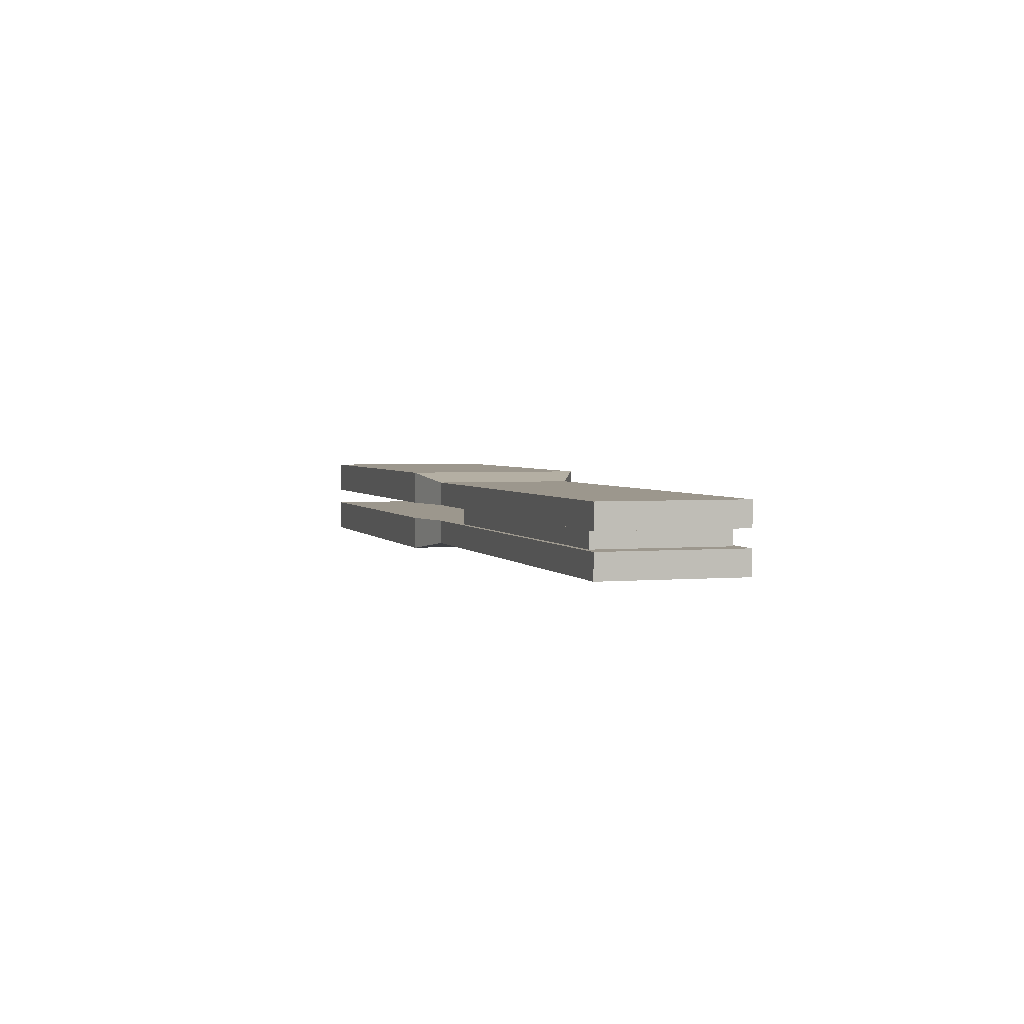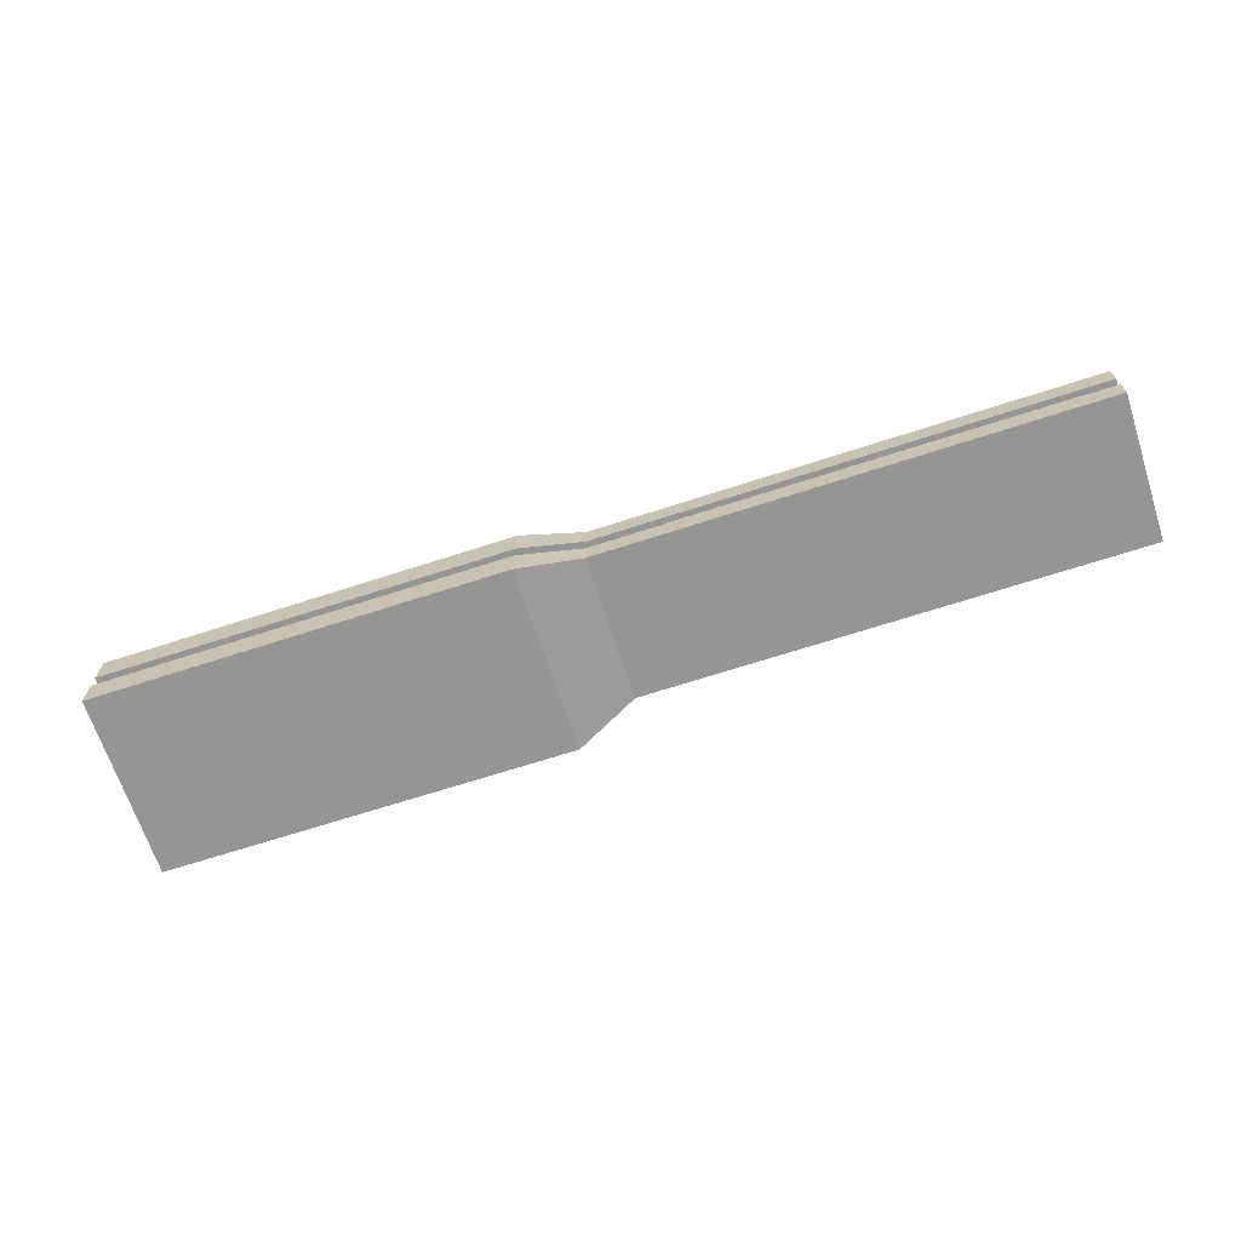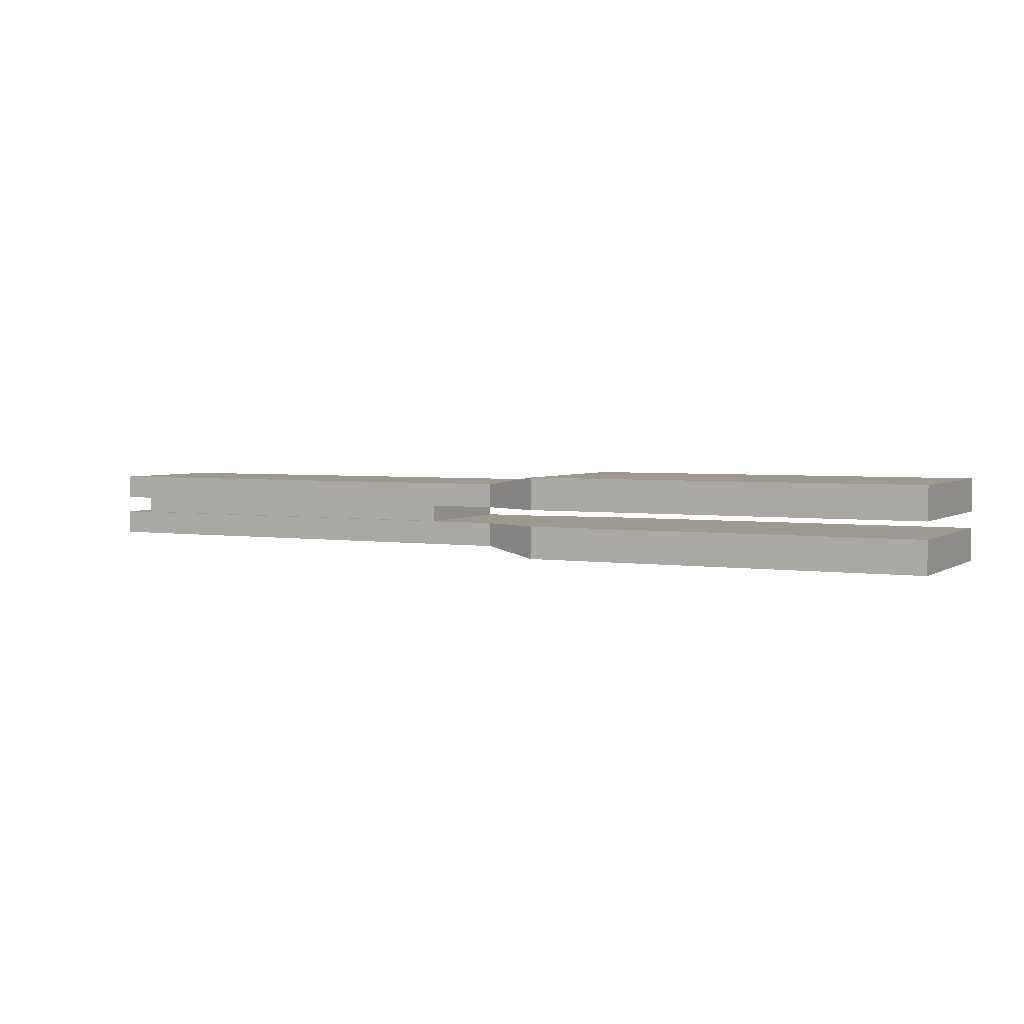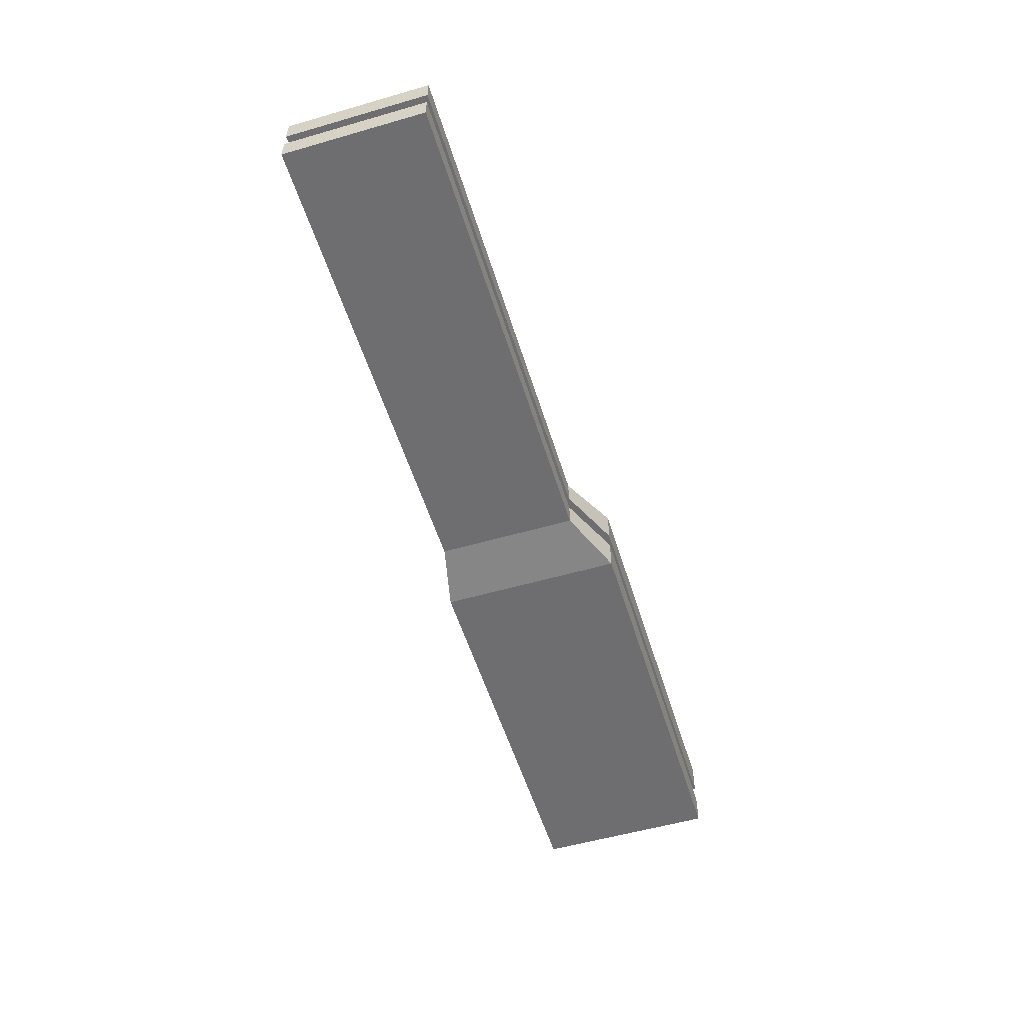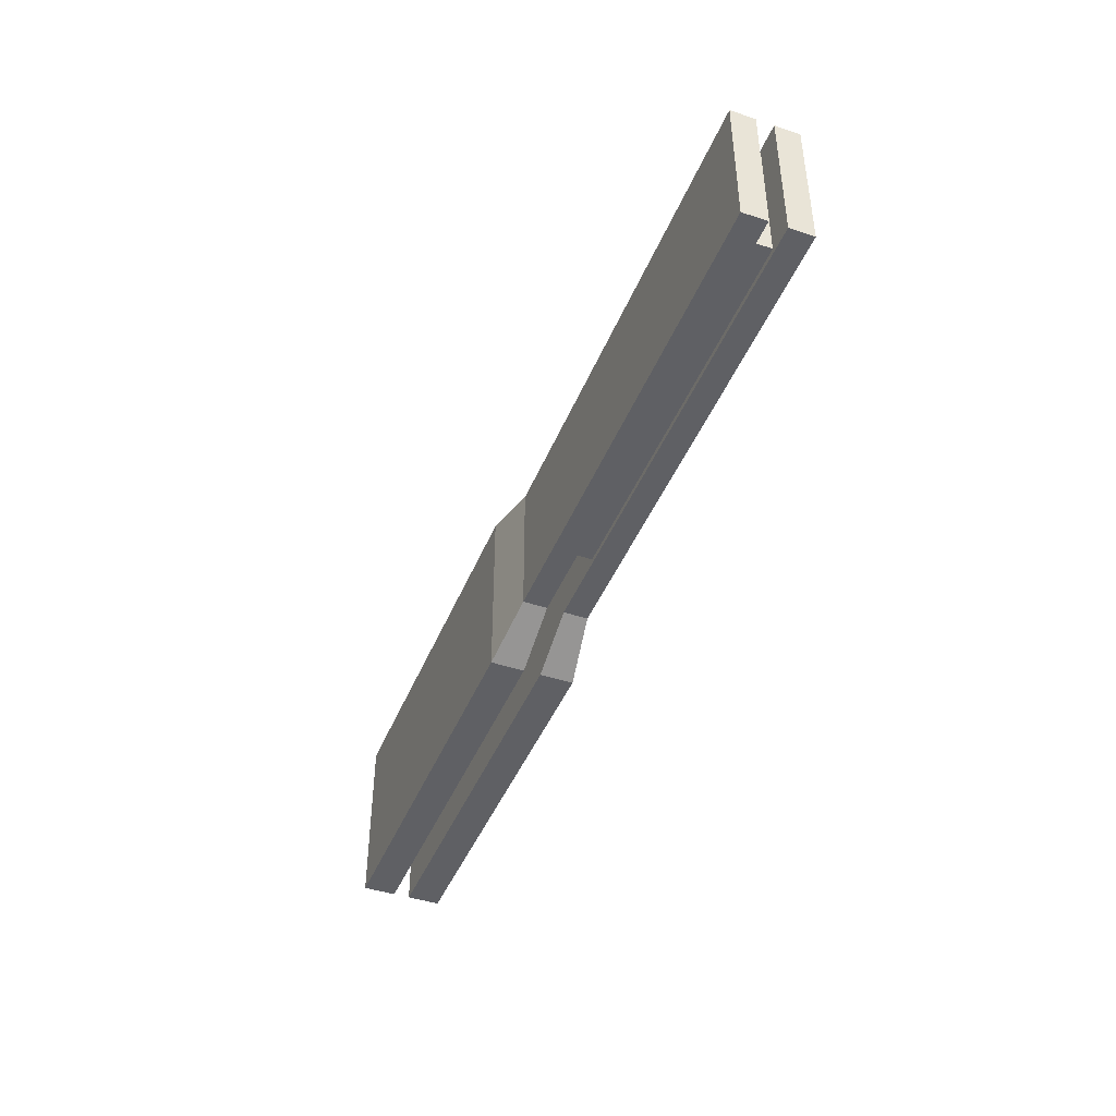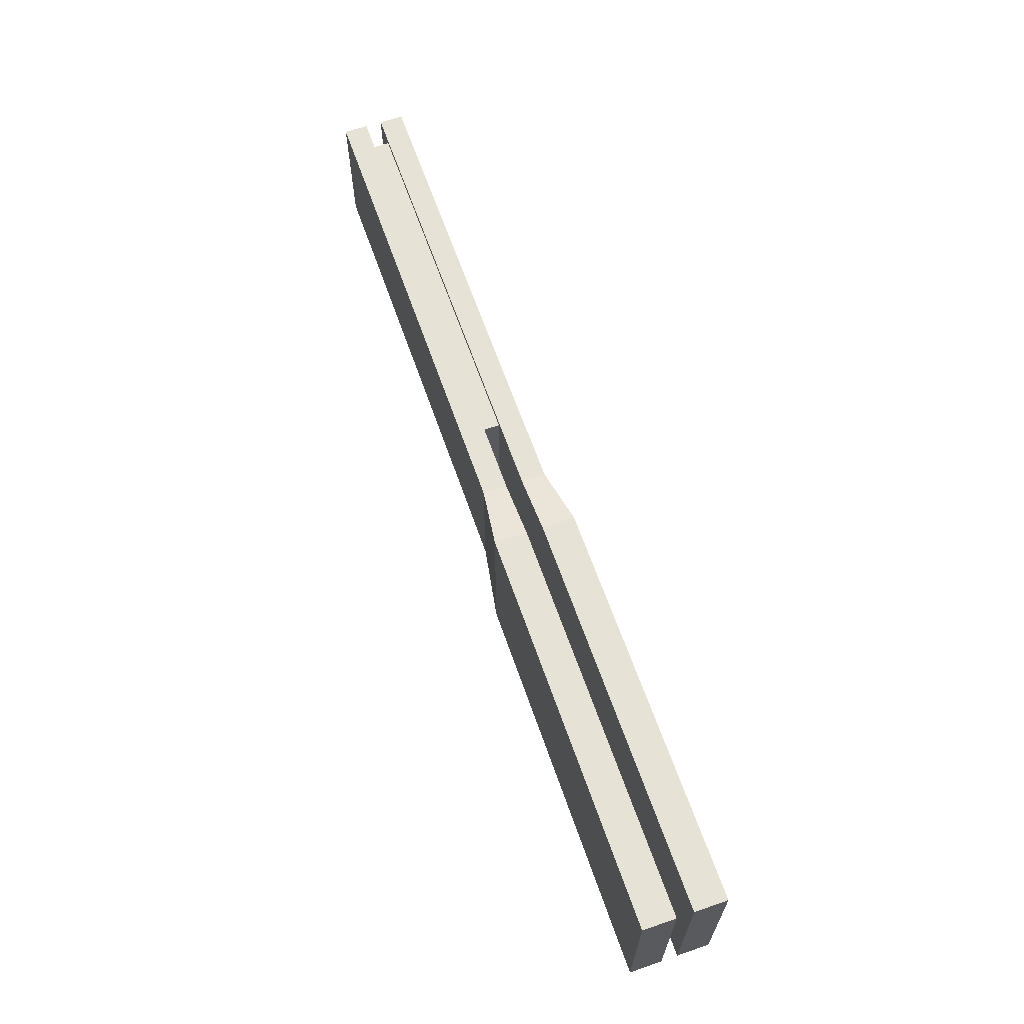
<metadata>
{"format":"obj","ext":"obj","renderer":"f3d","projection":"perspective","resolution":1024,"background":"white","views":[{"elev":2.9,"azim":-107.3,"up":"+Z"},{"elev":-67.3,"azim":-161.9,"up":"+Z"},{"elev":3.3,"azim":27.1,"up":"+Z"},{"elev":-54.4,"azim":-73.0,"up":"+Z"},{"elev":-43.8,"azim":-111.3,"up":"+Y"},{"elev":64.0,"azim":70.8,"up":"+Y"}]}
</metadata>
<code>
o railgun
v 0.1895 -0.2981 -0.1442
v 0.1895 0.3259 -0.1442
v 0.1895 -0.2981 0.1442
v 0.1895 0.3259 0.1442
v -1.937 -0.2981 -0.1442
v -1.937 0.3259 -0.1442
v -1.937 -0.2981 0.1443
v -1.937 0.3259 0.1443
v -0.1279 -0.2736 -0.03721
v 0.1895 -0.2981 0.03721
v 0.1895 0.3259 0.03721
v 0.1895 0.3259 -0.03721
v -1.937 -0.2981 0.03721
v -1.937 -0.2981 -0.03721
v -1.82 0.3014 -0.03721
v -1.937 0.3259 0.03721
v -0.1279 0.3014 -0.03721
v -1.937 0.3259 -0.03721
v -1.82 0.3014 0.03721
v -0.1279 0.3014 0.03721
v -1.82 -0.2736 -0.03721
v 0.1895 -0.2981 -0.03721
v -0.1279 -0.2736 0.03721
v -1.82 -0.2736 0.03721
v 2.258 -0.4253 -0.1845
v 2.258 0.3836 -0.1845
v 2.258 -0.4253 0.1845
v 2.258 0.3836 0.1845
v 2.258 -0.4253 0.03721
v 2.258 0.3836 0.03721
v 2.258 0.3836 -0.03721
v 2.258 -0.4253 -0.03721
v 0.463 -0.4253 0.03721
v 0.463 -0.4253 0.1845
v 0.463 0.3836 0.03721
v 0.463 0.3836 0.1845
v 0.463 0.3836 -0.1845
v 0.463 -0.4253 -0.1845
v 0.463 -0.4253 -0.03721
v 0.463 0.3836 -0.03721
f 8 4 11 16
f 3 4 8 7
f 5 6 2 1
f 38 37 26 25
f 7 8 16 13
f 18 12 2 6
f 22 14 5 1
f 14 18 6 5
f 3 7 13 10
f 17 15 19 20
f 21 9 23 24
f 15 21 24 19
f 20 23 9 17
f 34 33 29 27
f 15 17 12 18
f 20 19 16 11
f 9 21 14 22
f 24 23 10 13
f 21 15 18 14
f 19 24 13 16
f 23 20 11 10
f 17 9 22 12
f 29 30 28 27
f 25 26 31 32
f 39 38 25 32
f 33 35 30 29
f 35 36 28 30
f 36 34 27 28
f 37 40 31 26
f 40 39 32 31
f 4 3 34 36
f 11 4 36 35
f 10 11 35 33
f 3 10 33 34
f 12 22 39 40
f 2 12 40 37
f 22 1 38 39
f 1 2 37 38

</code>
